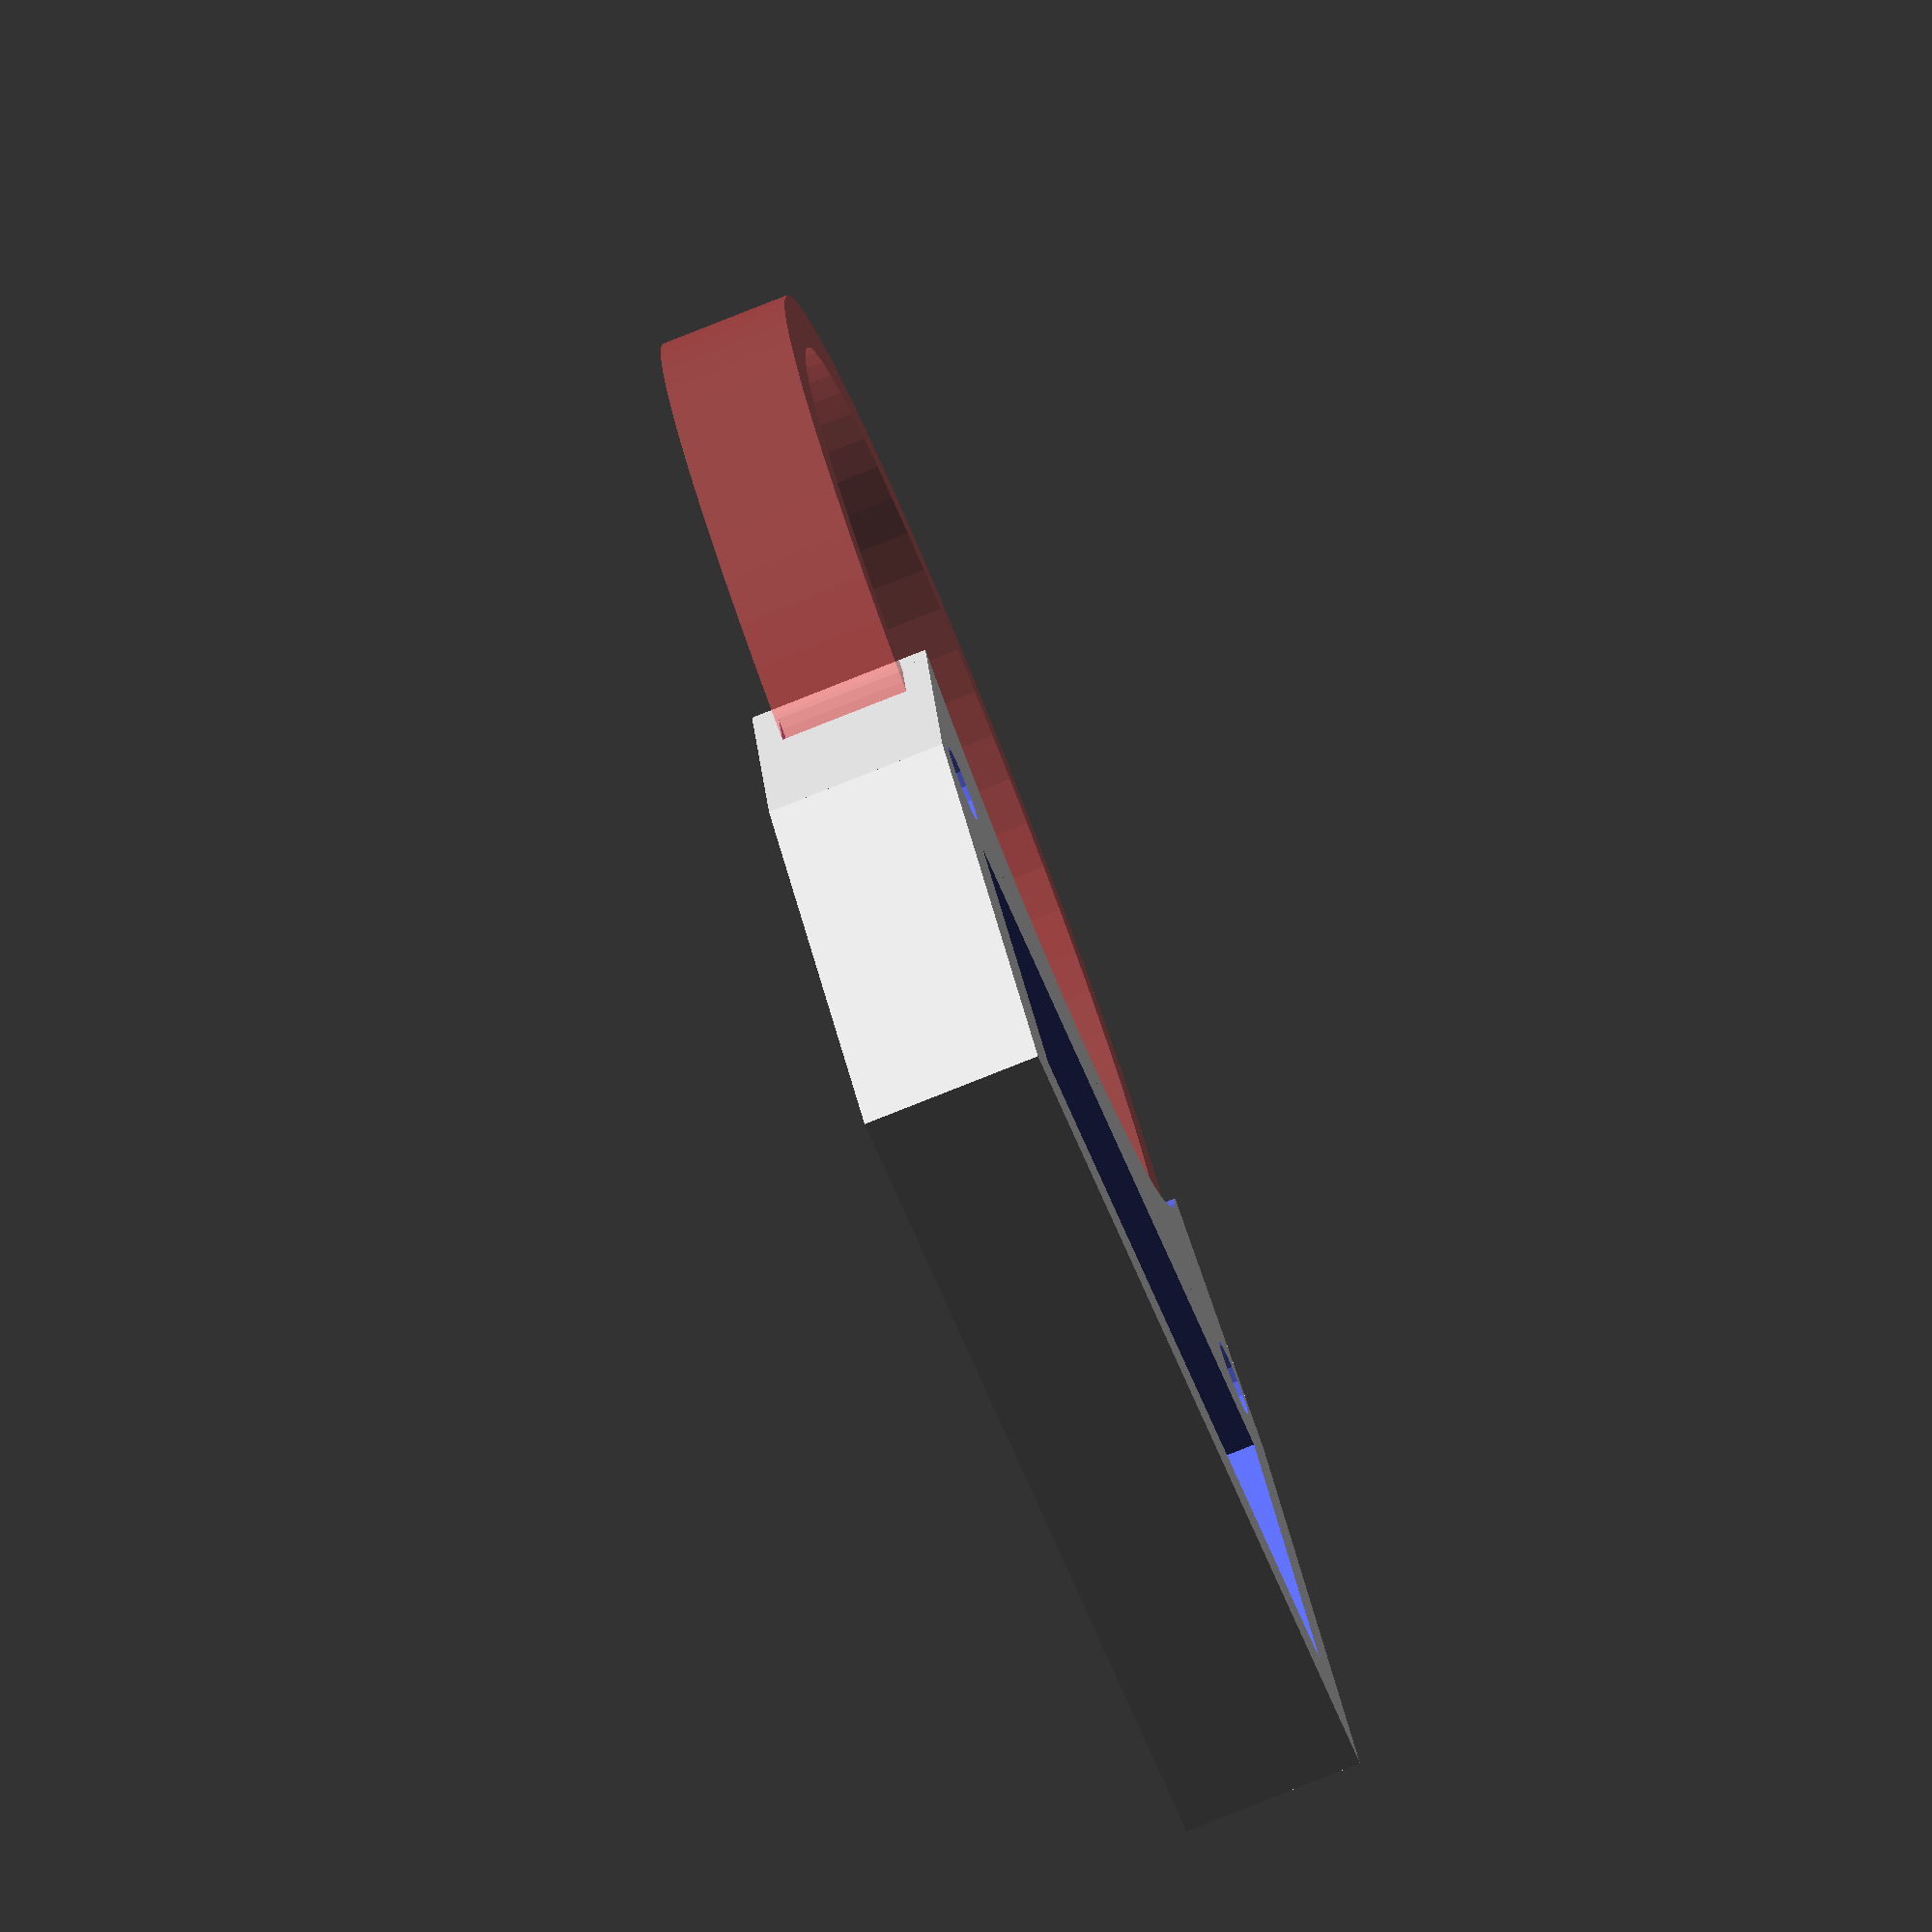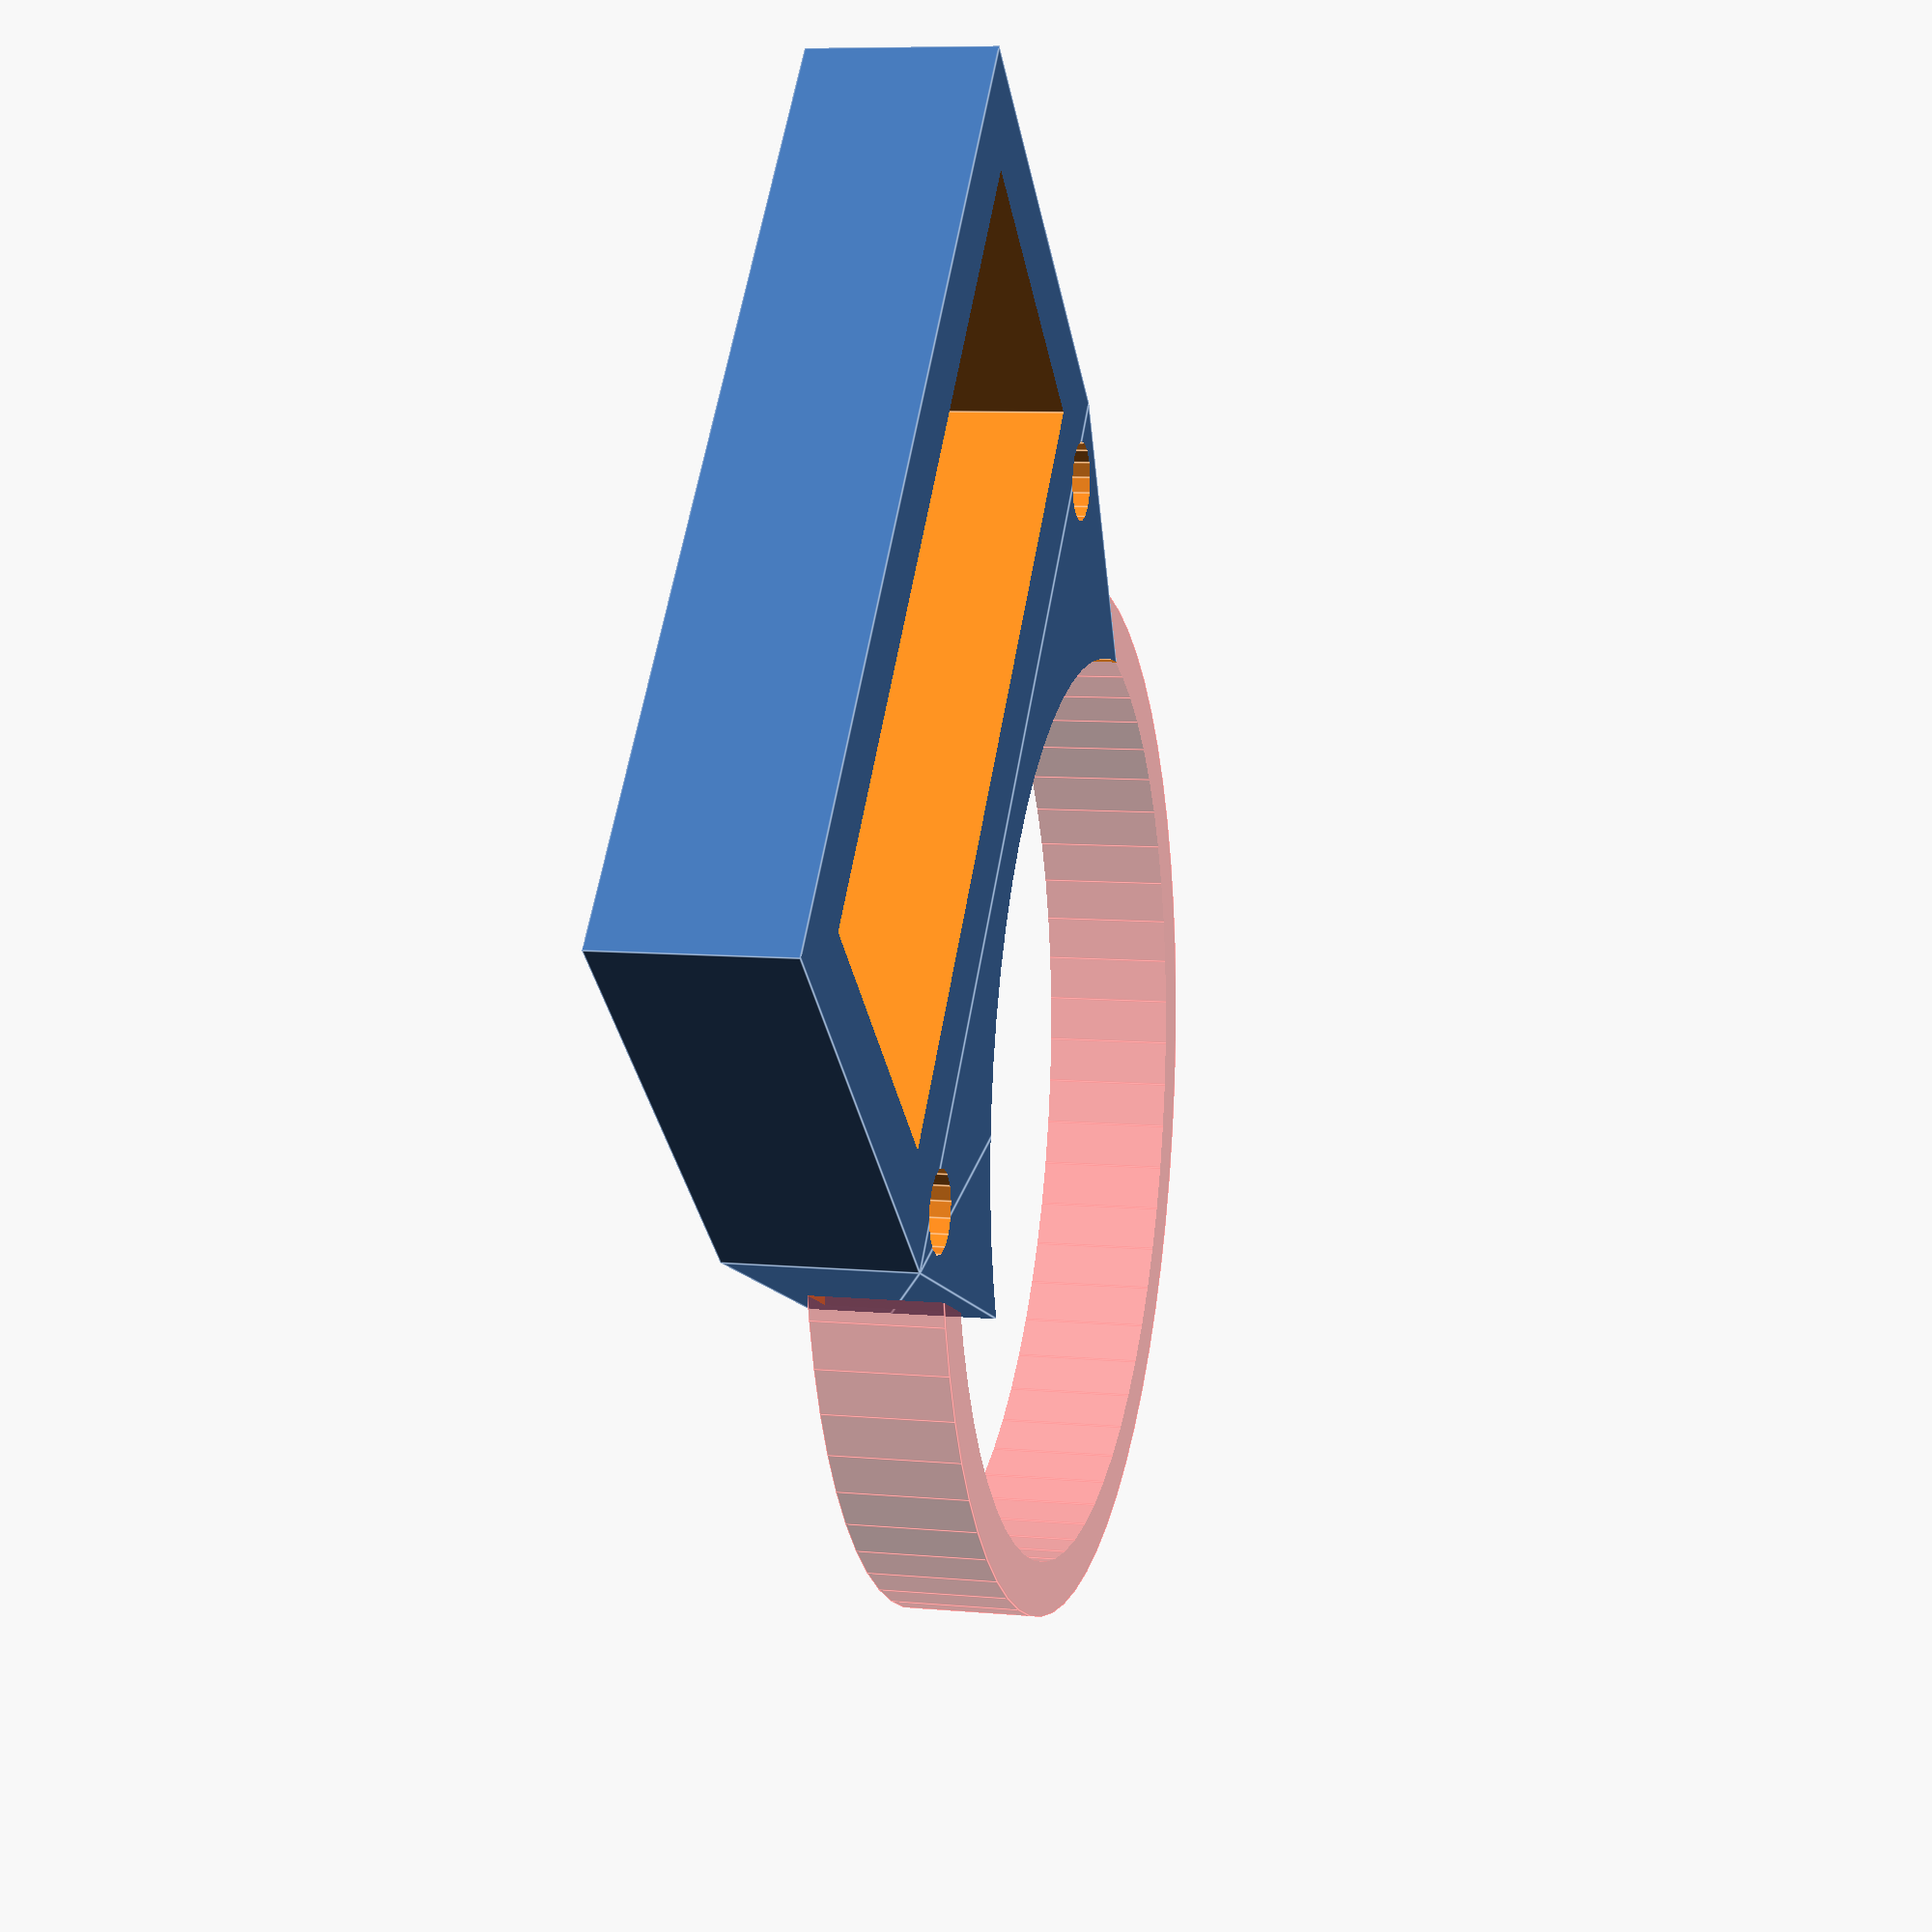
<openscad>
// dimensions of the battery:
height=13;
width=32; // eventually choose a millimeter more than you measure
length=66;

// how thick should the frame holding the battery be?
thick=3;

// which dimensions should the strap to attach it to the stem have:
strapWidth=5;
strapThickness=1.5 * 1.4; // physical thickness * factor to be more easy
                          // able to push it through the tunnel

// thickness of the complete thing so the strap can nicely be fit inside:
shellWidth = strapWidth + 2;

// the hole to interconnect 2 pieces of this:
connectHoleRadius = 1.5;

// Diameter of the tube to attach to:
stemWidth = 34;
// how far away schould the battery be from the tube?
// you may need to have some distance so the handle bar mount screws can
// be passed by the battery when inserting it
stemDelta = 8;

// calculate the outer dimensions of the holder:
outerWidth = width + 2 * thick;
outerHeight = height + 2 * thick;

// calculate the center position of the stem:
stemCenter =  stemWidth / 2 + stemDelta - thick;

echo("stemCenter is: ");
echo(stemCenter);


difference() {
    union() {
        // Battery frame, upper line of the battery is the 0-line:
        translate ([0, - height / 2, 0]) difference () {
            cube([outerWidth, outerHeight, shellWidth], center=true);
            // whole to push the battery through:
            cube([width, height, shellWidth + 2], center=true);
        }
        // the triangle to the stem:
        linear_extrude(shellWidth, center=true) polygon([
                [  outerWidth / 2, thick ],
                [  stemWidth  / 3, stemCenter ],
                [- stemWidth  / 3, stemCenter ],
                [- outerWidth / 2, thick ]
            ]
        );
    }
    // punch of the stem:
    translate([0,  stemCenter, 0])
      cylinder(h=shellWidth + 2, r=stemWidth / 2, center=true, $fn=64);

    // the wholes to connect two items of this:
    translate([ width / 2, stemDelta / 2,  0])
      cylinder(h=shellWidth + 2, r=connectHoleRadius, center = true, $fn=16);
    translate([- width / 2, stemDelta / 2,  0])
      cylinder(h=shellWidth + 2, r=connectHoleRadius, center = true, $fn=16);
    
    // dig the tunnel for the ratbelt:
    difference() {
        tunnelRadius = stemWidth / 2  + strapThickness * 1.5;
        
        translate([0,  stemCenter, 0])
        # cylinder(h=shellWidth - 2, r=tunnelRadius, center=true, $fn=64);
        translate([0,  stemCenter, 0])
        # cylinder(h=shellWidth - 1, r=tunnelRadius - strapThickness, center=true, $fn=64);
    }
    
}

</openscad>
<views>
elev=80.0 azim=30.7 roll=111.7 proj=o view=wireframe
elev=351.9 azim=228.4 roll=104.2 proj=p view=edges
</views>
